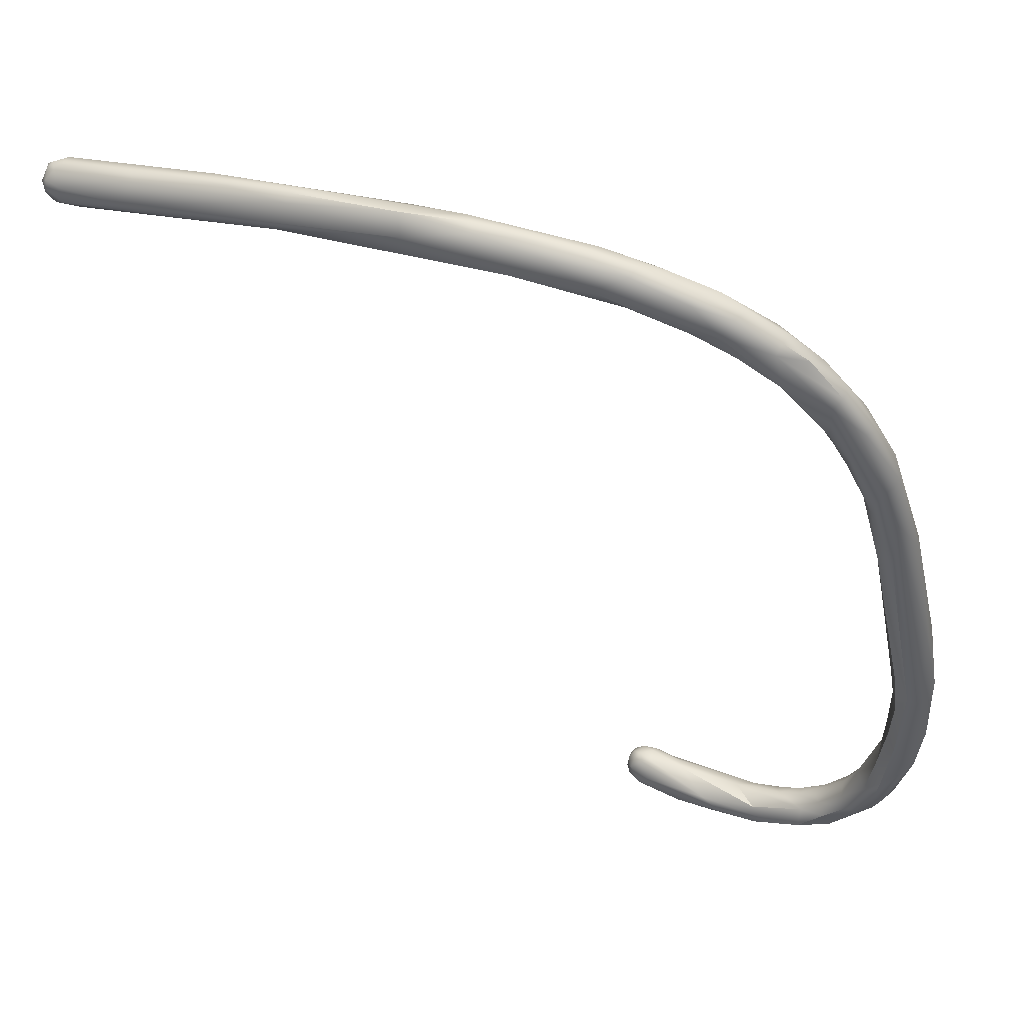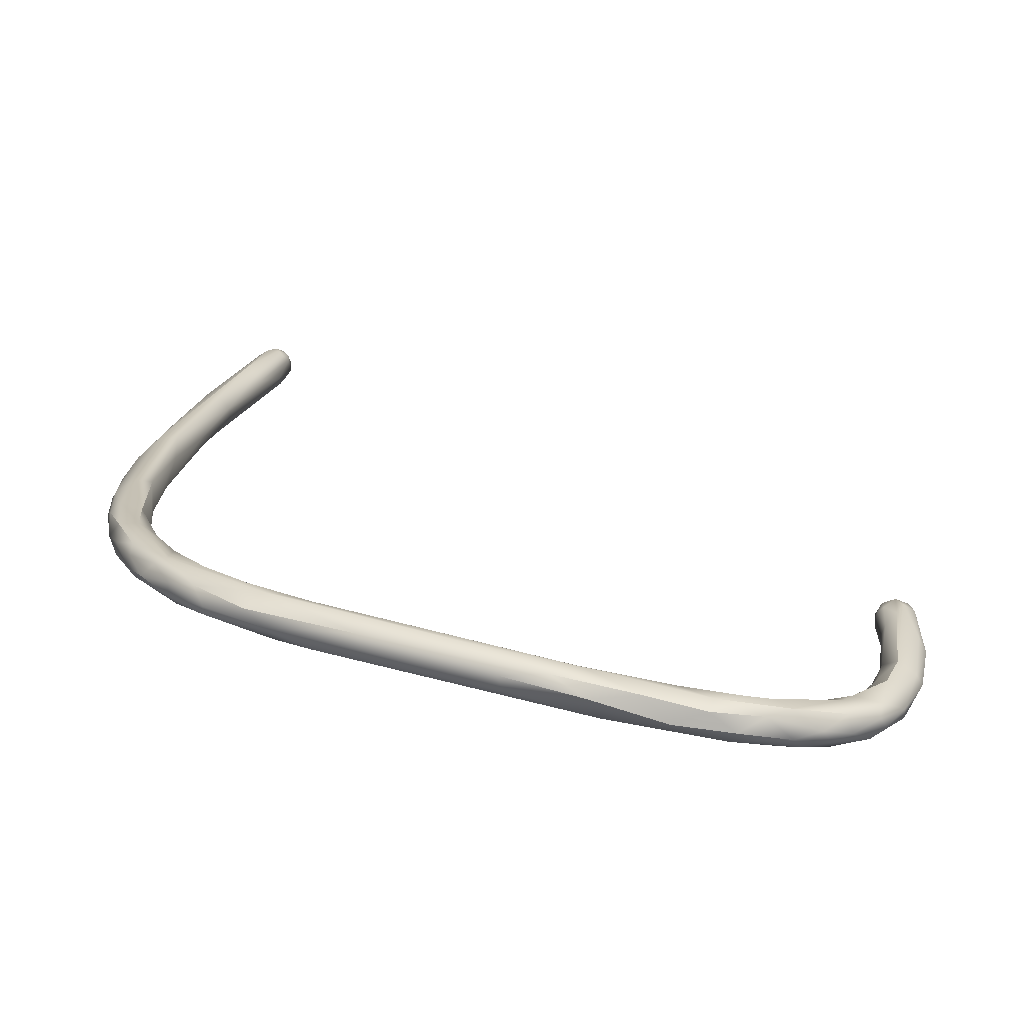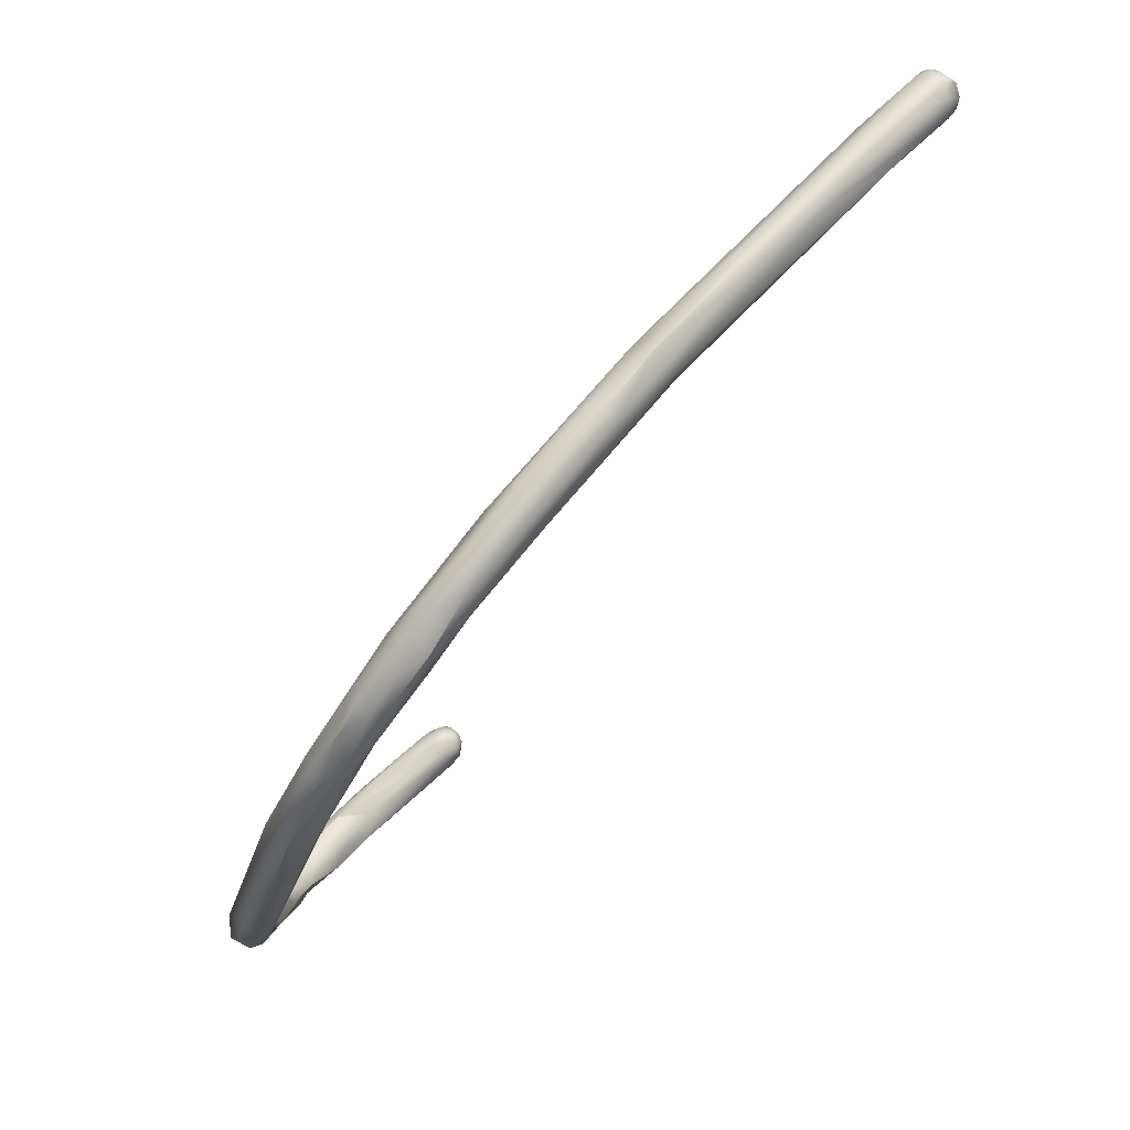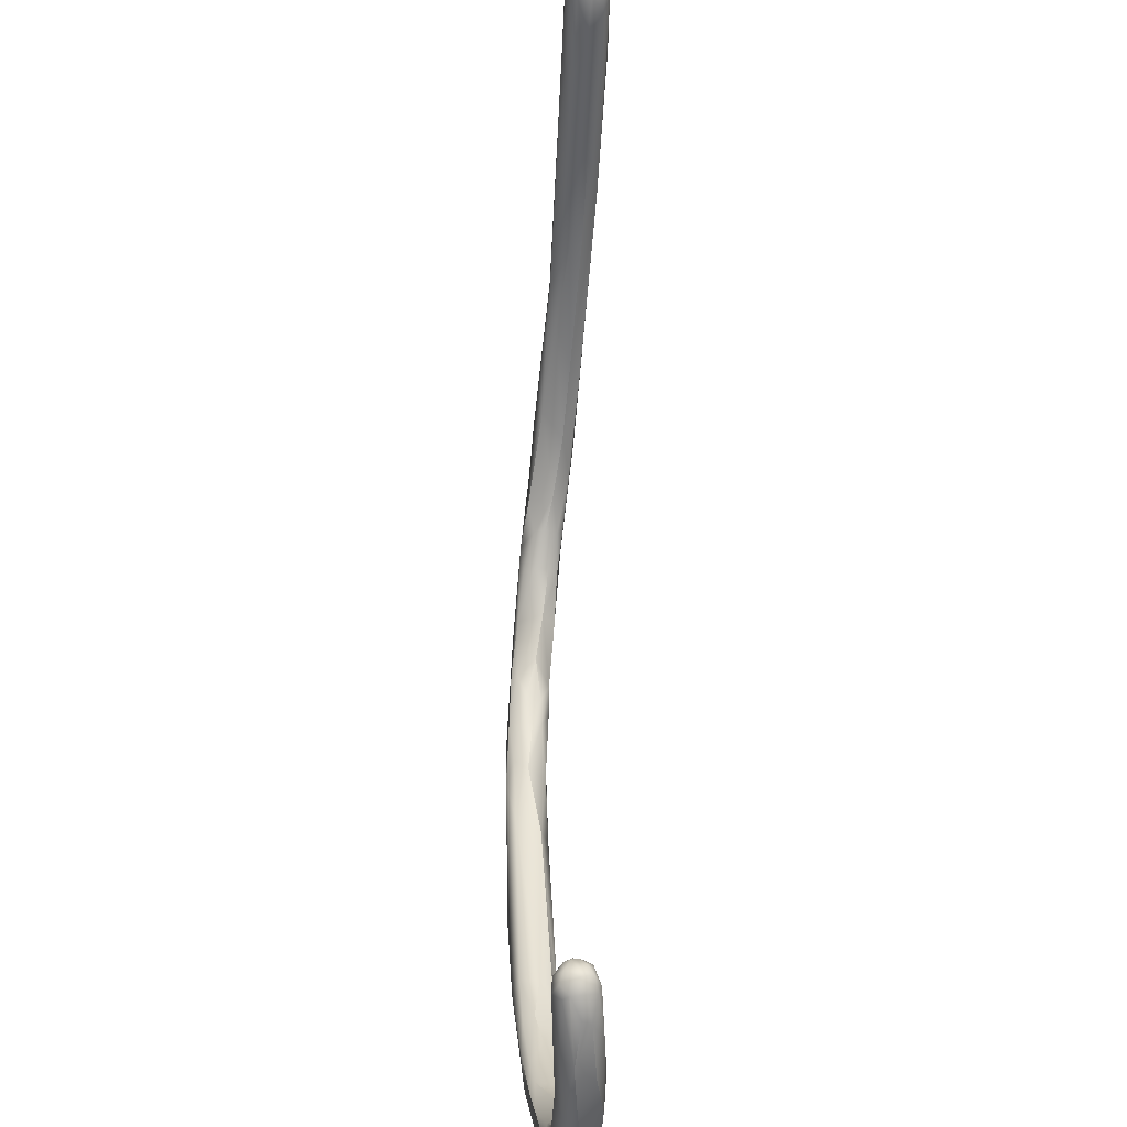
<metadata>
{"format":"obj","ext":"obj","renderer":"f3d","projection":"perspective","resolution":1024,"background":"white","views":[{"elev":56.0,"azim":44.8,"up":"+Z"},{"elev":48.0,"azim":95.4,"up":"+Y"},{"elev":77.8,"azim":159.4,"up":"+Z"},{"elev":-60.6,"azim":-67.0,"up":"+Z"}]}
</metadata>
<code>
v 28.18 -129.3 976.5
v 28.03 -129 977.1
v 28.17 -129 977.4
v 28.05 -128.7 976.5
v 28.22 -129 976.2
v 28.21 -128.7 976.2
v 28.49 -129.7 977.1
v 28.53 -129.3 976.1
v 28.51 -129.3 977.6
v 28.51 -129 976
v 28.53 -129 977.7
v 28.8 -129.8 976.8
v 28.8 -129.8 977.1
v 28.81 -129.7 977.4
v 28.91 -129.3 977.8
v 29.04 -128.9 977.9
v 28.92 -128.7 977.9
v 29.11 -129.6 976.2
v 29.1 -129.8 977.1
v 29.12 -129 975.9
v 29.68 -129.6 976.6
v 29.53 -129.6 977.4
v 30.16 -129.1 976.3
v 28.16 -128.4 976.5
v 28.12 -128.4 977.1
v 28.33 -128.1 976.8
v 28.51 -128.4 976.1
v 28.75 -128.3 977.7
v 28.67 -128 976.6
v 28.77 -127.9 977.2
v 28.96 -128.4 976
v 29.04 -128 976.2
v 32.18 -128.5 977.6
v 30.66 -128.2 976.2
v 31.65 -126.5 977.8
v 32.15 -126.5 977.1
v 31.88 -127.4 978.7
v 32.46 -126.7 976.9
v 32.37 -127.8 978.6
v 36.49 -125.7 977.7
v 36.45 -124.9 977.7
v 34.89 -125.5 979.2
v 35.9 -125.8 979.6
v 36 -125.4 979.6
v 36.16 -124.4 978.2
v 38.4 -125.4 978.6
v 38.4 -124.5 980.1
v 38.46 -124.9 979.9
v 38.9 -123.8 980.1
v 40.23 -123.9 978.4
v 40.32 -123.2 978.3
v 42.03 -121.5 979.1
v 43.12 -123 980
v 42.49 -122.5 980.6
v 42.14 -121.5 980
v 43.79 -121.1 978.8
v 45.89 -120.9 978.8
v 44.46 -120.6 980.5
v 45.05 -120.9 980.8
v 45.43 -121.2 980.7
v 46.98 -120.9 979.2
v 46.83 -119.7 980.7
v 47.15 -120 980.7
v 48.19 -120 980.4
v 47.7 -118.7 978.9
v 48.15 -118.1 979.5
v 49.2 -119.1 978.6
v 50.03 -119.3 979.5
v 49.14 -118 980.3
v 50.97 -118.2 980.1
v 50.92 -117.6 980.2
v 51.04 -116.5 979.4
v 51.21 -118.6 978.8
v 49.11 -118.6 980.5
v 49.46 -118.8 980.5
v 53.11 -118.1 942.9
v 52.94 -118.2 943.2
v 52.99 -118.2 943.8
v 52.86 -117.9 943.8
v 53.04 -117.9 944.1
v 52.84 -117.6 943.2
v 52.87 -117.6 943.8
v 53.11 -118.5 943.5
v 53.13 -117.3 942.9
v 53.2 -117.3 944.1
v 53.15 -117 943.5
v 53.41 -118.6 943.2
v 53.43 -118.6 943.8
v 53.39 -118.2 944.2
v 53.42 -117.9 944.3
v 53.53 -117.6 942.5
v 53.61 -117.2 942.6
v 53.65 -116.8 943.2
v 53.74 -118.2 942.6
v 53.81 -118.2 944.3
v 53.77 -117.3 944.3
v 53.73 -117 944.1
v 52.89 -116.7 977.5
v 53.36 -117.1 977.7
v 51.6 -117.6 978
v 51.59 -116.7 979.9
v 53.04 -116.7 979.6
v 53.26 -117.1 979.4
v 53.55 -117.3 978.1
v 52.84 -116.1 977.6
v 51.6 -116.3 978.3
v 53.36 -115.4 978.9
v 53.5 -115.1 977.9
v 54.08 -118.5 942.9
v 54.05 -118.6 943.2
v 54.51 -118.4 943.8
v 54.39 -116.5 943.5
v 54.62 -117.6 942.3
v 55 -117.8 942.5
v 55.03 -116.6 944.1
v 55.39 -117 944.2
v 56.11 -117.9 942.9
v 54.13 -117.8 944.4
v 54.55 -116.7 978.3
v 56.05 -116.1 942.7
v 54.25 -115.5 976.8
v 54.27 -114.9 976.9
v 54.55 -116.1 976.9
v 55.14 -116.3 977.1
v 55.47 -114.2 977.7
v 56.38 -115.4 977.6
v 56.15 -115.1 975.6
v 56.12 -114.3 977.7
v 54.64 -116.1 978.8
v 54.64 -115.2 978.7
v 56.04 -113.9 975.6
v 57.22 -117.3 943.9
v 57.55 -117 942.5
v 58.09 -117.1 943.5
v 56.58 -116.5 942.3
v 58.02 -115.8 944.3
v 58.5 -114.8 943.8
v 57.41 -114.2 974.1
v 58.68 -114.3 975.1
v 56.29 -114.9 977.8
v 57 -115.4 975.9
v 57.29 -114.3 976.9
v 58.23 -113.4 972.6
v 57.68 -113.2 973.5
v 57.68 -112.9 973.9
v 58.5 -113.1 975.4
v 57.04 -113.2 975.7
v 57.29 -113.3 976.2
v 59.15 -115.5 942.7
v 59.11 -114.9 943
v 59.86 -116.3 943.5
v 60.2 -116.2 944.1
v 59.48 -116.2 944.4
v 59.7 -114.6 944.7
v 60.07 -114.9 945
v 60.96 -114.6 945.5
v 58.8 -114.3 973.5
v 60.3 -114 944.4
v 60.79 -114 945.3
v 60.63 -112 966.2
v 59.64 -112.2 969.6
v 59.94 -112.8 969.1
v 60.85 -113.3 969
v 58.76 -113.9 972.6
v 58.98 -112.8 971.1
v 58.9 -112.3 971.8
v 59.09 -113.4 971.4
v 59.42 -113.7 971.5
v 59.71 -113.9 972.5
v 59.77 -111.7 970.9
v 60.57 -111.9 971.6
v 58.73 -113.7 975.4
v 59.05 -112.5 974.1
v 59.88 -113.4 973.7
v 59.94 -112.8 973.5
v 60.2 -111.6 968.8
v 61.45 -114.9 943.6
v 61.44 -114.3 943.6
v 61.75 -115.4 944.4
v 61.59 -115.1 945.5
v 62.13 -114.5 946.2
v 62.7 -114.8 945.9
v 62.97 -114.5 945.1
v 63.01 -114 947.5
v 61.38 -114 945.9
v 61.65 -113.4 945.9
v 62.1 -113.7 946.8
v 62 -113.3 944.7
v 62.47 -112.7 946.3
v 62.67 -114 944.4
v 62.74 -113.4 944.7
v 63.28 -112.5 946.2
v 62.57 -113.4 947.6
v 62.47 -112.8 947.2
v 63.05 -113.1 948.9
v 63.29 -111.9 949.2
v 63.31 -111.9 951
v 63.41 -112.2 953.6
v 63.17 -111.9 955.2
v 62.98 -112.2 957.2
v 61.36 -112.9 965.7
v 62.15 -112.9 966
v 61.09 -113.2 970.3
v 61.9 -112.7 968.5
v 61.27 -112.2 970.7
v 63.48 -111.6 950.6
v 63.37 -111.6 952.4
v 63.17 -111.3 955.1
v 62.76 -111.3 957.4
v 63.26 -110.8 957.2
v 62.53 -110.8 961.5
v 62.09 -111.2 966.4
v 62.55 -111.6 966.4
v 63.56 -114.2 947.1
v 63.81 -113.1 945.9
v 63.95 -114 946.8
v 63.87 -113.7 948.8
v 63.86 -111.7 948.5
v 64.33 -113.1 946.8
v 64.3 -112.5 947.2
v 64.47 -113.5 948.8
v 64.73 -113.1 948.1
v 64.84 -112.5 948.4
v 63.88 -113.1 950.8
v 64.5 -113.4 949.8
v 65.15 -112.5 951
v 65.19 -111.9 950.7
v 63.9 -112.7 953.1
v 64.5 -112.9 952.5
v 63.86 -112.6 955.2
v 64.29 -112.5 956.6
v 64.72 -112.2 956.2
v 63.52 -112.6 957.3
v 64.51 -111.5 949.5
v 63.56 -111.1 953.3
v 64.15 -111.1 951.7
v 64.79 -111.1 951.9
v 65.22 -111.6 953.4
v 64.47 -110.8 954.6
v 63.83 -110.7 958.4
v 64.67 -111.1 956.8
v 63.82 -111 960.5
v 64.08 -111.6 960.3
v 28.17 -129 977.4
v 29.11 -129.6 976.2
v 31.65 -126.5 977.8
v 40.23 -123.9 978.4
v 42.49 -122.5 980.6
v 45.89 -120.9 978.8
v 46.98 -120.9 979.2
v 49.2 -119.1 978.6
v 51.6 -117.6 978
v 51.6 -116.3 978.3
v 53.36 -115.4 978.9
v 55.14 -116.3 977.1
v 56.15 -115.1 975.6
v 56.04 -113.9 975.6
v 57.55 -117 942.5
v 56.58 -116.5 942.3
v 58.5 -114.8 943.8
v 57.41 -114.2 974.1
v 57.41 -114.2 974.1
v 57 -115.4 975.9
v 57 -115.4 975.9
v 57.29 -114.3 976.9
v 57.68 -112.9 973.9
v 59.15 -115.5 942.7
v 59.86 -116.3 943.5
v 59.48 -116.2 944.4
v 59.48 -116.2 944.4
v 60.3 -114 944.4
v 59.94 -112.8 969.1
v 58.9 -112.3 971.8
v 60.57 -111.9 971.6
v 61.75 -115.4 944.4
v 61.75 -115.4 944.4
v 62.7 -114.8 945.9
v 62.97 -114.5 945.1
v 61.65 -113.4 945.9
v 63.05 -113.1 948.9
v 63.29 -111.9 949.2
v 63.17 -111.9 955.2
v 61.36 -112.9 965.7
v 63.48 -111.6 950.6
v 63.86 -111.7 948.5
v 63.88 -113.1 950.8
v 64.5 -113.4 949.8
v 65.19 -111.9 950.7
v 63.9 -112.7 953.1
v 64.5 -112.9 952.5
v 63.86 -112.6 955.2
v 64.29 -112.5 956.6
v 63.52 -112.6 957.3
v 64.79 -111.1 951.9
v 65.22 -111.6 953.4
v 64.47 -110.8 954.6
v 64.67 -111.1 956.8
g grp1
f 1 12 7
f 5 8 1
f 4 5 1
f 1 2 4
f 1 7 2
f 7 9 3
f 7 3 2
f 6 5 4
f 2 25 4
f 2 244 25
f 24 6 4
f 4 25 24
f 28 25 244
f 12 1 8
f 8 5 10
f 9 11 3
f 5 6 10
f 27 10 6
f 6 24 27
f 28 244 11
f 12 13 7
f 9 7 14
f 14 7 13
f 12 8 18
f 245 8 20
f 9 14 15
f 20 8 10
f 9 15 11
f 11 15 16
f 16 17 11
f 10 27 31
f 28 11 17
f 12 19 13
f 19 14 13
f 20 10 31
f 16 37 17
f 37 28 17
f 245 23 21
f 245 21 12
f 12 21 19
f 21 22 19
f 19 22 14
f 15 14 22
f 23 245 20
f 16 15 39
f 23 46 21
f 39 15 22
f 31 34 20
f 46 33 21
f 33 22 21
f 23 40 46
f 40 23 34
f 34 23 20
f 16 39 37
f 24 25 26
f 29 24 26
f 29 27 24
f 25 28 30
f 29 26 30
f 26 25 30
f 29 32 27
f 27 32 31
f 30 28 42
f 32 29 36
f 36 29 35
f 29 30 35
f 30 42 246
f 42 28 37
f 38 31 32
f 36 38 32
f 34 31 38
f 33 39 22
f 41 34 38
f 41 40 34
f 43 37 39
f 44 37 43
f 44 42 37
f 41 38 36
f 42 55 246
f 45 36 35
f 41 36 45
f 41 45 52
f 52 45 35
f 44 43 47
f 42 44 49
f 44 47 49
f 49 55 42
f 48 43 39
f 51 40 41
f 51 50 40
f 33 48 39
f 47 43 48
f 46 40 247
f 41 52 51
f 52 35 55
f 48 33 53
f 53 54 48
f 54 47 48
f 46 53 33
f 248 49 47
f 57 46 247
f 249 50 51
f 51 52 56
f 249 51 56
f 248 58 49
f 58 55 49
f 59 58 248
f 54 53 60
f 58 66 55
f 65 56 52
f 52 55 66
f 61 46 57
f 250 53 46
f 53 250 68
f 68 64 53
f 53 64 60
f 67 249 56
f 69 66 58
f 60 59 54
f 69 58 62
f 62 58 59
f 64 63 60
f 63 59 60
f 63 62 59
f 56 65 67
f 61 57 251
f 100 67 65
f 74 62 63
f 74 69 62
f 64 75 63
f 75 74 63
f 65 52 66
f 65 106 100
f 65 66 253
f 72 253 66
f 73 61 251
f 68 70 64
f 70 75 64
f 73 68 250
f 72 66 69
f 70 71 75
f 73 251 252
f 71 101 69
f 71 69 74
f 75 71 74
f 77 83 78
f 76 77 81
f 77 79 81
f 77 78 79
f 89 80 78
f 78 80 79
f 84 76 81
f 82 81 79
f 79 80 82
f 80 85 82
f 86 84 81
f 81 82 86
f 82 85 86
f 87 88 83
f 87 77 76
f 83 77 87
f 78 83 88
f 88 89 78
f 94 76 91
f 80 89 90
f 76 84 91
f 90 85 80
f 91 84 92
f 84 93 92
f 93 84 86
f 87 76 94
f 95 89 88
f 90 89 95
f 91 92 135
f 92 120 135
f 85 90 96
f 120 92 93
f 137 120 93
f 86 85 97
f 85 96 97
f 109 110 87
f 87 110 88
f 109 87 94
f 111 95 88
f 95 111 132
f 94 91 113
f 113 91 135
f 93 86 112
f 95 118 90
f 118 96 90
f 95 132 118
f 98 100 105
f 252 99 73
f 99 252 98
f 99 104 73
f 104 68 73
f 100 106 105
f 69 101 72
f 102 71 70
f 102 101 71
f 119 68 104
f 68 103 70
f 70 103 102
f 119 103 68
f 105 106 108
f 121 98 105
f 121 105 122
f 105 108 122
f 108 253 72
f 72 101 107
f 108 72 107
f 102 254 101
f 102 130 254
f 108 107 125
f 110 111 88
f 94 114 109
f 116 115 96
f 115 97 96
f 86 97 112
f 115 112 97
f 114 94 113
f 132 116 118
f 115 260 112
f 114 117 109
f 117 110 109
f 117 111 110
f 114 113 259
f 133 117 114
f 115 116 136
f 118 116 96
f 112 137 93
f 136 260 115
f 150 135 120
f 150 120 137
f 131 144 127
f 98 123 99
f 121 127 123
f 123 98 121
f 123 256 124
f 99 123 124
f 104 99 124
f 104 255 119
f 121 122 131
f 108 131 122
f 141 126 119
f 121 131 127
f 256 263 124
f 125 128 148
f 128 125 130
f 255 264 119
f 140 129 126
f 142 148 128
f 119 129 103
f 103 129 102
f 129 130 102
f 254 130 125
f 126 129 119
f 129 140 130
f 140 128 130
f 131 108 147
f 147 108 125
f 134 132 111
f 117 134 111
f 258 114 259
f 117 133 151
f 151 134 117
f 153 116 132
f 149 135 150
f 267 258 259
f 154 260 136
f 269 136 116
f 268 258 267
f 260 154 158
f 256 138 157
f 157 263 256
f 261 127 144
f 157 138 164
f 261 144 143
f 164 262 143
f 139 172 126
f 157 139 141
f 265 140 126
f 140 142 128
f 141 139 126
f 164 143 167
f 165 167 143
f 143 144 165
f 165 144 166
f 147 145 131
f 266 144 257
f 166 144 266
f 147 273 145
f 173 148 146
f 142 172 146
f 146 175 173
f 147 148 173
f 147 125 148
f 142 146 148
f 126 172 265
f 134 152 132
f 132 152 153
f 134 151 152
f 150 137 271
f 178 149 150
f 151 179 152
f 136 155 154
f 180 136 270
f 180 155 136
f 156 155 180
f 154 155 159
f 155 156 159
f 153 152 180
f 159 156 185
f 180 152 179
f 164 168 157
f 139 157 169
f 150 271 188
f 178 150 188
f 191 178 188
f 154 159 158
f 158 159 186
f 188 271 279
f 159 185 186
f 200 201 160
f 162 161 160
f 176 160 161
f 162 160 201
f 166 161 165
f 161 162 165
f 163 168 272
f 176 273 170
f 176 161 166
f 283 163 272
f 169 163 203
f 167 168 164
f 162 167 165
f 170 273 147
f 167 272 168
f 170 147 173
f 168 169 157
f 169 203 139
f 170 173 171
f 163 169 168
f 174 203 205
f 205 175 174
f 274 205 212
f 274 175 205
f 172 139 174
f 175 172 174
f 172 175 146
f 174 139 203
f 175 274 173
f 211 170 212
f 211 176 170
f 170 171 212
f 177 275 268
f 267 177 268
f 177 149 178
f 177 183 275
f 190 183 177
f 178 190 177
f 156 181 185
f 179 182 180
f 156 180 181
f 181 180 182
f 276 278 277
f 182 214 181
f 181 214 184
f 178 191 190
f 185 187 186
f 189 188 279
f 279 194 189
f 192 191 188
f 188 189 192
f 215 183 190
f 191 215 190
f 191 192 215
f 218 192 189
f 185 181 187
f 187 193 186
f 193 194 186
f 181 193 187
f 181 184 193
f 193 195 194
f 194 196 189
f 184 217 280
f 193 184 280
f 194 195 196
f 214 217 184
f 189 281 218
f 195 197 196
f 280 224 197
f 197 206 196
f 197 207 206
f 228 198 224
f 224 198 197
f 198 207 197
f 199 230 200
f 228 230 198
f 282 207 198
f 198 230 199
f 282 200 209
f 233 201 200
f 230 233 200
f 293 231 283
f 160 209 200
f 163 202 203
f 204 203 202
f 283 202 163
f 202 232 204
f 213 205 204
f 202 283 231
f 232 202 292
f 213 204 243
f 204 232 243
f 204 205 203
f 207 235 206
f 207 208 235
f 208 207 282
f 282 209 208
f 235 208 209
f 235 209 210
f 176 211 210
f 176 210 209
f 176 209 160
f 211 212 240
f 240 212 242
f 205 213 212
f 213 242 212
f 216 277 278
f 277 216 214
f 216 221 214
f 183 215 219
f 216 183 219
f 215 192 220
f 219 215 220
f 214 221 217
f 192 285 220
f 222 221 216
f 219 220 223
f 216 219 222
f 219 223 222
f 220 285 234
f 220 234 223
f 234 227 223
f 217 224 280
f 225 217 221
f 226 287 221
f 217 225 286
f 222 226 221
f 226 222 223
f 223 288 226
f 226 288 238
f 289 286 229
f 229 291 289
f 225 229 286
f 287 226 290
f 226 232 290
f 290 232 292
f 226 238 232
f 295 227 237
f 291 231 293
f 229 231 291
f 241 232 238
f 232 241 243
f 236 234 285
f 218 281 236
f 281 284 236
f 237 227 234
f 294 234 236
f 236 239 294
f 235 236 284
f 237 296 295
f 236 235 210
f 236 210 239
f 210 240 239
f 295 296 297
f 240 297 296
f 210 211 240
f 241 242 243
f 242 297 240
f 242 213 243

</code>
